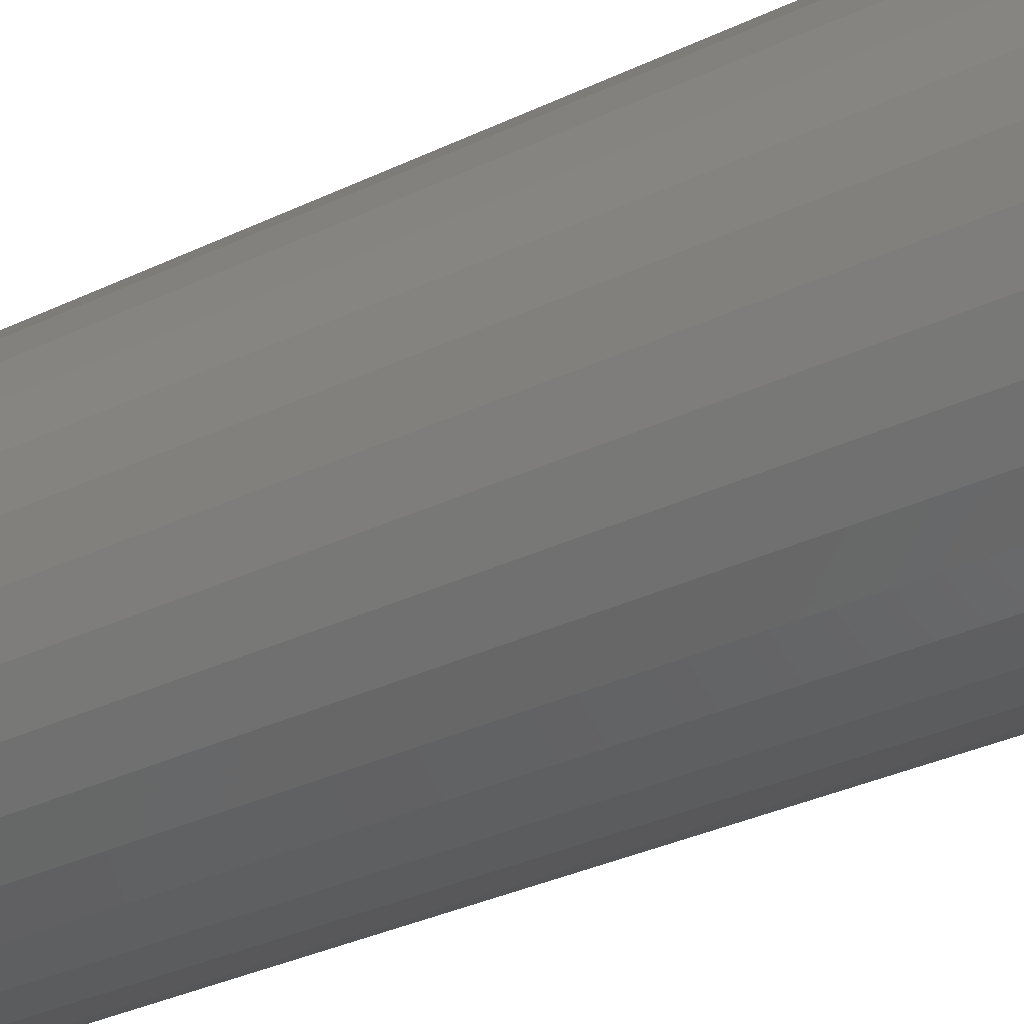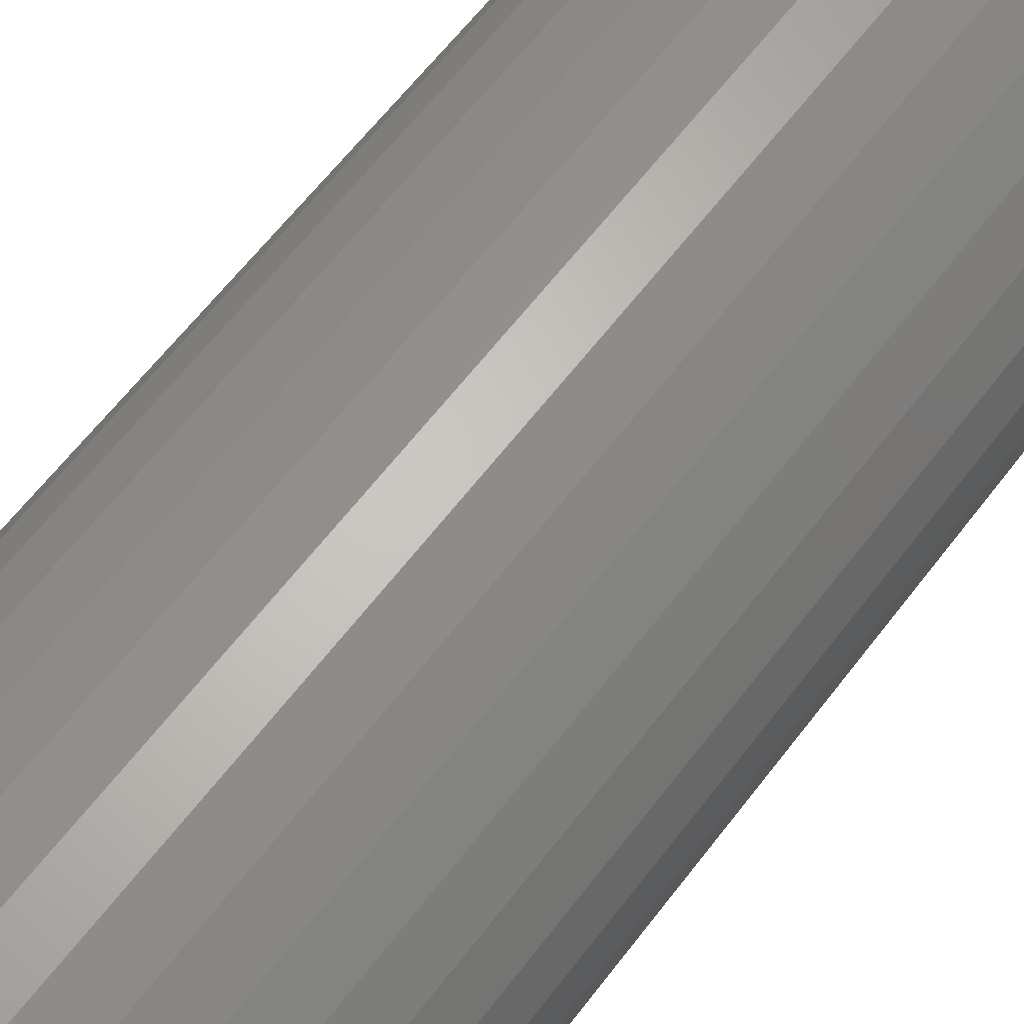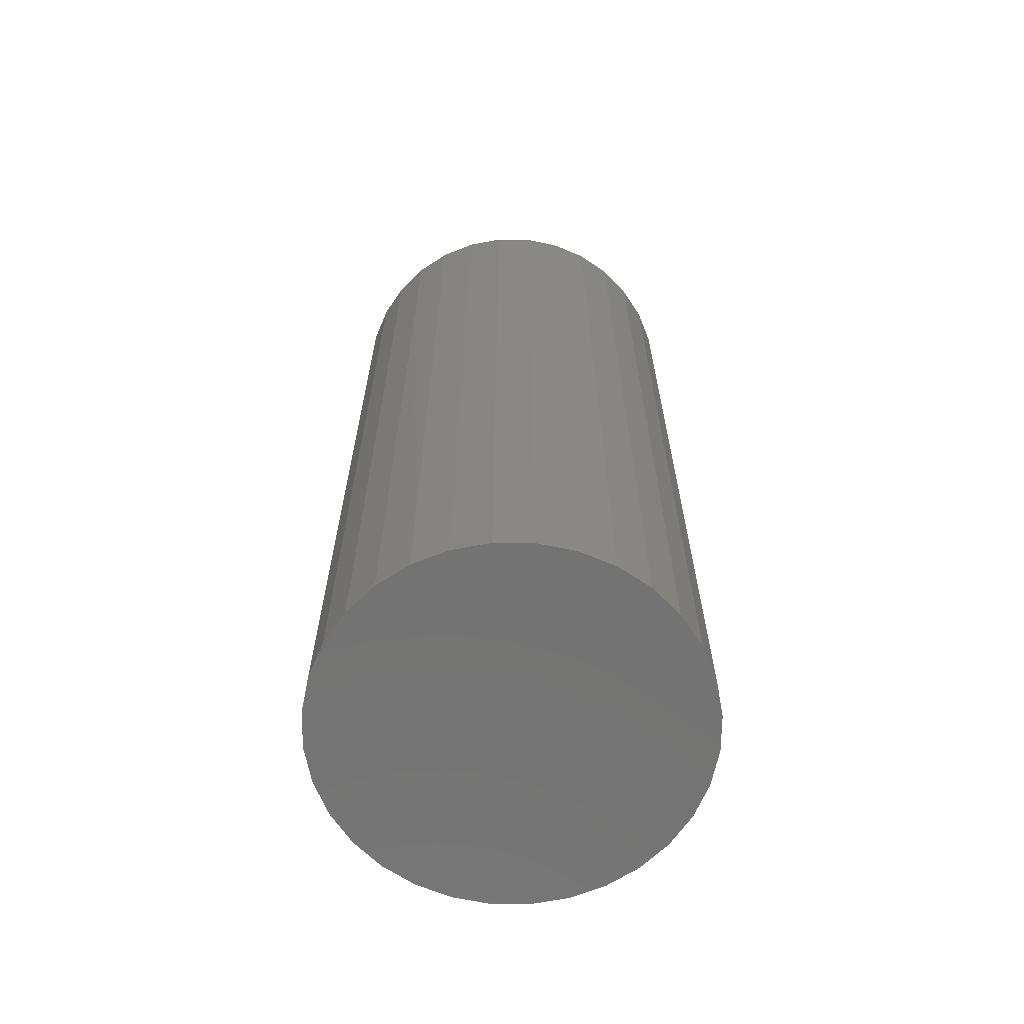
<metadata>
{"format":"stl","ext":"stl","renderer":"f3d","projection":"perspective","resolution":1024,"background":"white","views":[{"elev":-33.6,"azim":-56.9,"up":"+Y"},{"elev":61.7,"azim":-143.0,"up":"+Y"},{"elev":-65.3,"azim":-73.6,"up":"+Z"}]}
</metadata>
<code>
# stl→obj: 320 verts, 636 faces
v -0.3688 -0.5797 0.1875
v -0.3745 -0.5803 0.1875
v -0.3801 -0.5819 0.1875
v -0.363 -0.5803 0.1875
v -0.3574 -0.5819 0.1875
v -0.3852 -0.5847 0.1875
v -0.3523 -0.5847 0.1875
v -0.3897 -0.5884 0.1875
v -0.3478 -0.5884 0.1875
v -0.3934 -0.5929 0.1875
v -0.3441 -0.5929 0.1875
v -0.3962 -0.598 0.1875
v -0.3413 -0.598 0.1875
v -0.3979 -0.6036 0.1875
v -0.3396 -0.6036 0.1875
v -0.3396 -0.6152 0.1875
v -0.3962 -0.6207 0.1875
v -0.3413 -0.6207 0.1875
v -0.3934 -0.6259 0.1875
v -0.3441 -0.6259 0.1875
v -0.3897 -0.6304 0.1875
v -0.3478 -0.6304 0.1875
v -0.3852 -0.6341 0.1875
v -0.3523 -0.6341 0.1875
v -0.3801 -0.6368 0.1875
v -0.3574 -0.6368 0.1875
v -0.3745 -0.6385 0.1875
v -0.3688 -0.6391 0.1875
v -0.363 -0.6385 0.1875
v -0.3391 -0.6094 0.1875
v -0.3984 -0.6094 0.1875
v -0.3979 -0.6152 0.1875
v -0.3312 -0.6094 0
v -0.3312 -0.6094 0.1797
v -0.332 -0.6167 0
v -0.332 -0.6167 0.1797
v -0.3341 -0.6237 0
v -0.3341 -0.6237 0.1797
v -0.3376 -0.6302 0
v -0.3376 -0.6302 0.1797
v -0.3422 -0.6359 0
v -0.3422 -0.6359 0.1797
v -0.3479 -0.6406 0
v -0.3479 -0.6406 0.1797
v -0.3544 -0.644 0
v -0.3544 -0.644 0.1797
v -0.3614 -0.6462 0
v -0.3614 -0.6462 0.1797
v -0.3688 -0.6469 0
v -0.3688 -0.6469 0.1797
v -0.3761 -0.6462 0
v -0.3761 -0.6462 0.1797
v -0.3831 -0.644 0
v -0.3831 -0.644 0.1797
v -0.3896 -0.6406 0
v -0.3896 -0.6406 0.1797
v -0.3953 -0.6359 0
v -0.3953 -0.6359 0.1797
v -0.3999 -0.6302 0
v -0.3999 -0.6302 0.1797
v -0.4034 -0.6237 0
v -0.4034 -0.6237 0.1797
v -0.4055 -0.6167 0
v -0.4055 -0.6167 0.1797
v -0.4062 -0.6094 0
v -0.4062 -0.6094 0.1797
v -0.4055 -0.6021 0
v -0.4055 -0.6021 0.1797
v -0.4034 -0.595 0
v -0.4034 -0.595 0.1797
v -0.3999 -0.5885 0
v -0.3999 -0.5885 0.1797
v -0.3953 -0.5829 0
v -0.3953 -0.5829 0.1797
v -0.3896 -0.5782 0
v -0.3896 -0.5782 0.1797
v -0.3831 -0.5747 0
v -0.3831 -0.5747 0.1797
v -0.3761 -0.5726 0
v -0.3761 -0.5726 0.1797
v -0.3688 -0.5719 0
v -0.3688 -0.5719 0.1797
v -0.3614 -0.5726 0
v -0.3614 -0.5726 0.1797
v -0.3544 -0.5747 0
v -0.3544 -0.5747 0.1797
v -0.3479 -0.5782 0
v -0.3479 -0.5782 0.1797
v -0.3422 -0.5829 0
v -0.3422 -0.5829 0.1797
v -0.3376 -0.5885 0
v -0.3376 -0.5885 0.1797
v -0.3341 -0.595 0
v -0.3341 -0.595 0.1797
v -0.332 -0.6021 0
v -0.332 -0.6021 0.1797
v -0.3375 -0.6094 0.1873
v -0.3381 -0.6155 0.1873
v -0.3361 -0.6094 0.1869
v -0.3367 -0.6158 0.1869
v -0.3347 -0.6094 0.1862
v -0.3354 -0.616 0.1862
v -0.3335 -0.6094 0.1852
v -0.3342 -0.6162 0.1852
v -0.3326 -0.6094 0.184
v -0.3333 -0.6164 0.184
v -0.3318 -0.6094 0.1827
v -0.3326 -0.6166 0.1827
v -0.3314 -0.6094 0.1812
v -0.3321 -0.6167 0.1812
v -0.3994 -0.6155 0.1873
v -0.4 -0.6094 0.1873
v -0.4008 -0.6158 0.1869
v -0.4014 -0.6094 0.1869
v -0.4021 -0.616 0.1862
v -0.4028 -0.6094 0.1862
v -0.4033 -0.6162 0.1852
v -0.404 -0.6094 0.1852
v -0.4042 -0.6164 0.184
v -0.4049 -0.6094 0.184
v -0.4049 -0.6166 0.1827
v -0.4057 -0.6094 0.1827
v -0.4054 -0.6167 0.1812
v -0.4061 -0.6094 0.1812
v -0.3976 -0.6213 0.1873
v -0.3989 -0.6219 0.1869
v -0.4002 -0.6224 0.1862
v -0.4013 -0.6228 0.1852
v -0.4022 -0.6232 0.184
v -0.4028 -0.6235 0.1827
v -0.4033 -0.6237 0.1812
v -0.3947 -0.6267 0.1873
v -0.3959 -0.6275 0.1869
v -0.397 -0.6283 0.1862
v -0.398 -0.6289 0.1852
v -0.3988 -0.6295 0.184
v -0.3994 -0.6299 0.1827
v -0.3998 -0.6301 0.1812
v -0.3908 -0.6314 0.1873
v -0.3919 -0.6325 0.1869
v -0.3928 -0.6334 0.1862
v -0.3936 -0.6343 0.1852
v -0.3943 -0.635 0.184
v -0.3948 -0.6355 0.1827
v -0.3952 -0.6358 0.1812
v -0.3861 -0.6353 0.1873
v -0.3869 -0.6365 0.1869
v -0.3877 -0.6377 0.1862
v -0.3883 -0.6387 0.1852
v -0.3889 -0.6395 0.184
v -0.3893 -0.6401 0.1827
v -0.3895 -0.6404 0.1812
v -0.3807 -0.6382 0.1873
v -0.3813 -0.6396 0.1869
v -0.3818 -0.6408 0.1862
v -0.3822 -0.6419 0.1852
v -0.3826 -0.6428 0.184
v -0.3829 -0.6435 0.1827
v -0.383 -0.6439 0.1812
v -0.3748 -0.64 0.1873
v -0.3751 -0.6414 0.1869
v -0.3754 -0.6427 0.1862
v -0.3756 -0.6439 0.1852
v -0.3758 -0.6449 0.184
v -0.3759 -0.6456 0.1827
v -0.376 -0.646 0.1812
v -0.3688 -0.6406 0.1873
v -0.3688 -0.6421 0.1869
v -0.3688 -0.6434 0.1862
v -0.3688 -0.6446 0.1852
v -0.3688 -0.6456 0.184
v -0.3688 -0.6463 0.1827
v -0.3688 -0.6467 0.1812
v -0.3627 -0.64 0.1873
v -0.3624 -0.6414 0.1869
v -0.3621 -0.6427 0.1862
v -0.3619 -0.6439 0.1852
v -0.3617 -0.6449 0.184
v -0.3616 -0.6456 0.1827
v -0.3615 -0.646 0.1812
v -0.3568 -0.6382 0.1873
v -0.3562 -0.6396 0.1869
v -0.3557 -0.6408 0.1862
v -0.3553 -0.6419 0.1852
v -0.3549 -0.6428 0.184
v -0.3546 -0.6435 0.1827
v -0.3545 -0.6439 0.1812
v -0.3514 -0.6353 0.1873
v -0.3506 -0.6365 0.1869
v -0.3498 -0.6377 0.1862
v -0.3492 -0.6387 0.1852
v -0.3486 -0.6395 0.184
v -0.3482 -0.6401 0.1827
v -0.348 -0.6404 0.1812
v -0.3467 -0.6314 0.1873
v -0.3456 -0.6325 0.1869
v -0.3447 -0.6334 0.1862
v -0.3439 -0.6343 0.1852
v -0.3432 -0.635 0.184
v -0.3427 -0.6355 0.1827
v -0.3423 -0.6358 0.1812
v -0.3428 -0.6267 0.1873
v -0.3416 -0.6275 0.1869
v -0.3405 -0.6283 0.1862
v -0.3395 -0.6289 0.1852
v -0.3387 -0.6295 0.184
v -0.3381 -0.6299 0.1827
v -0.3377 -0.6301 0.1812
v -0.3399 -0.6213 0.1873
v -0.3386 -0.6219 0.1869
v -0.3373 -0.6224 0.1862
v -0.3362 -0.6228 0.1852
v -0.3353 -0.6232 0.184
v -0.3347 -0.6235 0.1827
v -0.3342 -0.6237 0.1812
v -0.3994 -0.6033 0.1873
v -0.4008 -0.603 0.1869
v -0.4021 -0.6027 0.1862
v -0.4033 -0.6025 0.1852
v -0.4042 -0.6023 0.184
v -0.4049 -0.6022 0.1827
v -0.4054 -0.6021 0.1812
v -0.3381 -0.6033 0.1873
v -0.3367 -0.603 0.1869
v -0.3354 -0.6027 0.1862
v -0.3342 -0.6025 0.1852
v -0.3333 -0.6023 0.184
v -0.3326 -0.6022 0.1827
v -0.3321 -0.6021 0.1812
v -0.3399 -0.5974 0.1873
v -0.3386 -0.5969 0.1869
v -0.3373 -0.5964 0.1862
v -0.3362 -0.5959 0.1852
v -0.3353 -0.5955 0.184
v -0.3347 -0.5953 0.1827
v -0.3342 -0.5951 0.1812
v -0.3428 -0.592 0.1873
v -0.3416 -0.5912 0.1869
v -0.3405 -0.5905 0.1862
v -0.3395 -0.5898 0.1852
v -0.3387 -0.5893 0.184
v -0.3381 -0.5889 0.1827
v -0.3377 -0.5886 0.1812
v -0.3467 -0.5873 0.1873
v -0.3456 -0.5863 0.1869
v -0.3447 -0.5853 0.1862
v -0.3439 -0.5845 0.1852
v -0.3432 -0.5838 0.184
v -0.3427 -0.5833 0.1827
v -0.3423 -0.583 0.1812
v -0.3514 -0.5834 0.1873
v -0.3506 -0.5822 0.1869
v -0.3498 -0.5811 0.1862
v -0.3492 -0.5801 0.1852
v -0.3486 -0.5793 0.184
v -0.3482 -0.5787 0.1827
v -0.348 -0.5783 0.1812
v -0.3568 -0.5805 0.1873
v -0.3562 -0.5792 0.1869
v -0.3557 -0.5779 0.1862
v -0.3553 -0.5768 0.1852
v -0.3549 -0.5759 0.184
v -0.3546 -0.5753 0.1827
v -0.3545 -0.5749 0.1812
v -0.3627 -0.5788 0.1873
v -0.3624 -0.5773 0.1869
v -0.3621 -0.576 0.1862
v -0.3619 -0.5748 0.1852
v -0.3617 -0.5739 0.184
v -0.3616 -0.5732 0.1827
v -0.3615 -0.5727 0.1812
v -0.3688 -0.5782 0.1873
v -0.3688 -0.5767 0.1869
v -0.3688 -0.5753 0.1862
v -0.3688 -0.5742 0.1852
v -0.3688 -0.5732 0.184
v -0.3688 -0.5725 0.1827
v -0.3688 -0.572 0.1812
v -0.3748 -0.5788 0.1873
v -0.3751 -0.5773 0.1869
v -0.3754 -0.576 0.1862
v -0.3756 -0.5748 0.1852
v -0.3758 -0.5739 0.184
v -0.3759 -0.5732 0.1827
v -0.376 -0.5727 0.1812
v -0.3807 -0.5805 0.1873
v -0.3813 -0.5792 0.1869
v -0.3818 -0.5779 0.1862
v -0.3822 -0.5768 0.1852
v -0.3826 -0.5759 0.184
v -0.3829 -0.5753 0.1827
v -0.383 -0.5749 0.1812
v -0.3861 -0.5834 0.1873
v -0.3869 -0.5822 0.1869
v -0.3877 -0.5811 0.1862
v -0.3883 -0.5801 0.1852
v -0.3889 -0.5793 0.184
v -0.3893 -0.5787 0.1827
v -0.3895 -0.5783 0.1812
v -0.3908 -0.5873 0.1873
v -0.3919 -0.5863 0.1869
v -0.3928 -0.5853 0.1862
v -0.3936 -0.5845 0.1852
v -0.3943 -0.5838 0.184
v -0.3948 -0.5833 0.1827
v -0.3952 -0.583 0.1812
v -0.3947 -0.592 0.1873
v -0.3959 -0.5912 0.1869
v -0.397 -0.5905 0.1862
v -0.398 -0.5898 0.1852
v -0.3988 -0.5893 0.184
v -0.3994 -0.5889 0.1827
v -0.3998 -0.5886 0.1812
v -0.3976 -0.5974 0.1873
v -0.3989 -0.5969 0.1869
v -0.4002 -0.5964 0.1862
v -0.4013 -0.5959 0.1852
v -0.4022 -0.5955 0.184
v -0.4028 -0.5953 0.1827
v -0.4033 -0.5951 0.1812
f 1 2 3
f 4 1 3
f 4 3 5
f 5 3 6
f 5 6 7
f 7 6 8
f 7 8 9
f 9 8 10
f 9 10 11
f 11 10 12
f 11 12 13
f 13 12 14
f 13 14 15
f 16 17 18
f 18 17 19
f 18 19 20
f 20 19 21
f 20 21 22
f 22 21 23
f 22 23 24
f 24 23 25
f 24 25 26
f 26 25 27
f 26 27 28
f 26 28 29
f 15 14 30
f 30 14 31
f 30 31 16
f 16 31 32
f 16 32 17
f 33 34 35
f 35 34 36
f 35 36 37
f 37 36 38
f 37 38 39
f 39 38 40
f 39 40 41
f 41 40 42
f 41 42 43
f 43 42 44
f 43 44 45
f 45 44 46
f 45 46 47
f 47 46 48
f 47 48 49
f 49 48 50
f 49 50 51
f 51 50 52
f 51 52 53
f 53 52 54
f 53 54 55
f 55 54 56
f 55 56 57
f 57 56 58
f 57 58 59
f 59 58 60
f 59 60 61
f 61 60 62
f 61 62 63
f 63 62 64
f 63 64 65
f 65 64 66
f 65 66 67
f 67 66 68
f 67 68 69
f 69 68 70
f 69 70 71
f 71 70 72
f 71 72 73
f 73 72 74
f 73 74 75
f 75 74 76
f 75 76 77
f 77 76 78
f 77 78 79
f 79 78 80
f 79 80 81
f 81 80 82
f 81 82 83
f 83 82 84
f 83 84 85
f 85 84 86
f 85 86 87
f 87 86 88
f 87 88 89
f 89 88 90
f 89 90 91
f 91 90 92
f 91 92 93
f 93 92 94
f 93 94 95
f 95 94 96
f 95 96 33
f 33 96 34
f 30 16 97
f 97 16 98
f 97 98 99
f 99 98 100
f 99 100 101
f 101 100 102
f 101 102 103
f 103 102 104
f 103 104 105
f 105 104 106
f 105 106 107
f 107 106 108
f 107 108 109
f 109 108 110
f 109 110 34
f 34 110 36
f 32 31 111
f 111 31 112
f 111 112 113
f 113 112 114
f 113 114 115
f 115 114 116
f 115 116 117
f 117 116 118
f 117 118 119
f 119 118 120
f 119 120 121
f 121 120 122
f 121 122 123
f 123 122 124
f 123 124 64
f 64 124 66
f 17 32 125
f 125 32 111
f 125 111 126
f 126 111 113
f 126 113 127
f 127 113 115
f 127 115 128
f 128 115 117
f 128 117 129
f 129 117 119
f 129 119 130
f 130 119 121
f 130 121 131
f 131 121 123
f 131 123 62
f 62 123 64
f 19 17 132
f 132 17 125
f 132 125 133
f 133 125 126
f 133 126 134
f 134 126 127
f 134 127 135
f 135 127 128
f 135 128 136
f 136 128 129
f 136 129 137
f 137 129 130
f 137 130 138
f 138 130 131
f 138 131 60
f 60 131 62
f 21 19 139
f 139 19 132
f 139 132 140
f 140 132 133
f 140 133 141
f 141 133 134
f 141 134 142
f 142 134 135
f 142 135 143
f 143 135 136
f 143 136 144
f 144 136 137
f 144 137 145
f 145 137 138
f 145 138 58
f 58 138 60
f 23 21 146
f 146 21 139
f 146 139 147
f 147 139 140
f 147 140 148
f 148 140 141
f 148 141 149
f 149 141 142
f 149 142 150
f 150 142 143
f 150 143 151
f 151 143 144
f 151 144 152
f 152 144 145
f 152 145 56
f 56 145 58
f 25 23 153
f 153 23 146
f 153 146 154
f 154 146 147
f 154 147 155
f 155 147 148
f 155 148 156
f 156 148 149
f 156 149 157
f 157 149 150
f 157 150 158
f 158 150 151
f 158 151 159
f 159 151 152
f 159 152 54
f 54 152 56
f 27 25 160
f 160 25 153
f 160 153 161
f 161 153 154
f 161 154 162
f 162 154 155
f 162 155 163
f 163 155 156
f 163 156 164
f 164 156 157
f 164 157 165
f 165 157 158
f 165 158 166
f 166 158 159
f 166 159 52
f 52 159 54
f 28 27 167
f 167 27 160
f 167 160 168
f 168 160 161
f 168 161 169
f 169 161 162
f 169 162 170
f 170 162 163
f 170 163 171
f 171 163 164
f 171 164 172
f 172 164 165
f 172 165 173
f 173 165 166
f 173 166 50
f 50 166 52
f 29 28 174
f 174 28 167
f 174 167 175
f 175 167 168
f 175 168 176
f 176 168 169
f 176 169 177
f 177 169 170
f 177 170 178
f 178 170 171
f 178 171 179
f 179 171 172
f 179 172 180
f 180 172 173
f 180 173 48
f 48 173 50
f 26 29 181
f 181 29 174
f 181 174 182
f 182 174 175
f 182 175 183
f 183 175 176
f 183 176 184
f 184 176 177
f 184 177 185
f 185 177 178
f 185 178 186
f 186 178 179
f 186 179 187
f 187 179 180
f 187 180 46
f 46 180 48
f 24 26 188
f 188 26 181
f 188 181 189
f 189 181 182
f 189 182 190
f 190 182 183
f 190 183 191
f 191 183 184
f 191 184 192
f 192 184 185
f 192 185 193
f 193 185 186
f 193 186 194
f 194 186 187
f 194 187 44
f 44 187 46
f 22 24 195
f 195 24 188
f 195 188 196
f 196 188 189
f 196 189 197
f 197 189 190
f 197 190 198
f 198 190 191
f 198 191 199
f 199 191 192
f 199 192 200
f 200 192 193
f 200 193 201
f 201 193 194
f 201 194 42
f 42 194 44
f 20 22 202
f 202 22 195
f 202 195 203
f 203 195 196
f 203 196 204
f 204 196 197
f 204 197 205
f 205 197 198
f 205 198 206
f 206 198 199
f 206 199 207
f 207 199 200
f 207 200 208
f 208 200 201
f 208 201 40
f 40 201 42
f 18 20 209
f 209 20 202
f 209 202 210
f 210 202 203
f 210 203 211
f 211 203 204
f 211 204 212
f 212 204 205
f 212 205 213
f 213 205 206
f 213 206 214
f 214 206 207
f 214 207 215
f 215 207 208
f 215 208 38
f 38 208 40
f 16 18 98
f 98 18 209
f 98 209 100
f 100 209 210
f 100 210 102
f 102 210 211
f 102 211 104
f 104 211 212
f 104 212 106
f 106 212 213
f 106 213 108
f 108 213 214
f 108 214 110
f 110 214 215
f 110 215 36
f 36 215 38
f 31 14 112
f 112 14 216
f 112 216 114
f 114 216 217
f 114 217 116
f 116 217 218
f 116 218 118
f 118 218 219
f 118 219 120
f 120 219 220
f 120 220 122
f 122 220 221
f 122 221 124
f 124 221 222
f 124 222 66
f 66 222 68
f 15 30 223
f 223 30 97
f 223 97 224
f 224 97 99
f 224 99 225
f 225 99 101
f 225 101 226
f 226 101 103
f 226 103 227
f 227 103 105
f 227 105 228
f 228 105 107
f 228 107 229
f 229 107 109
f 229 109 96
f 96 109 34
f 13 15 230
f 230 15 223
f 230 223 231
f 231 223 224
f 231 224 232
f 232 224 225
f 232 225 233
f 233 225 226
f 233 226 234
f 234 226 227
f 234 227 235
f 235 227 228
f 235 228 236
f 236 228 229
f 236 229 94
f 94 229 96
f 11 13 237
f 237 13 230
f 237 230 238
f 238 230 231
f 238 231 239
f 239 231 232
f 239 232 240
f 240 232 233
f 240 233 241
f 241 233 234
f 241 234 242
f 242 234 235
f 242 235 243
f 243 235 236
f 243 236 92
f 92 236 94
f 9 11 244
f 244 11 237
f 244 237 245
f 245 237 238
f 245 238 246
f 246 238 239
f 246 239 247
f 247 239 240
f 247 240 248
f 248 240 241
f 248 241 249
f 249 241 242
f 249 242 250
f 250 242 243
f 250 243 90
f 90 243 92
f 7 9 251
f 251 9 244
f 251 244 252
f 252 244 245
f 252 245 253
f 253 245 246
f 253 246 254
f 254 246 247
f 254 247 255
f 255 247 248
f 255 248 256
f 256 248 249
f 256 249 257
f 257 249 250
f 257 250 88
f 88 250 90
f 5 7 258
f 258 7 251
f 258 251 259
f 259 251 252
f 259 252 260
f 260 252 253
f 260 253 261
f 261 253 254
f 261 254 262
f 262 254 255
f 262 255 263
f 263 255 256
f 263 256 264
f 264 256 257
f 264 257 86
f 86 257 88
f 4 5 265
f 265 5 258
f 265 258 266
f 266 258 259
f 266 259 267
f 267 259 260
f 267 260 268
f 268 260 261
f 268 261 269
f 269 261 262
f 269 262 270
f 270 262 263
f 270 263 271
f 271 263 264
f 271 264 84
f 84 264 86
f 1 4 272
f 272 4 265
f 272 265 273
f 273 265 266
f 273 266 274
f 274 266 267
f 274 267 275
f 275 267 268
f 275 268 276
f 276 268 269
f 276 269 277
f 277 269 270
f 277 270 278
f 278 270 271
f 278 271 82
f 82 271 84
f 2 1 279
f 279 1 272
f 279 272 280
f 280 272 273
f 280 273 281
f 281 273 274
f 281 274 282
f 282 274 275
f 282 275 283
f 283 275 276
f 283 276 284
f 284 276 277
f 284 277 285
f 285 277 278
f 285 278 80
f 80 278 82
f 3 2 286
f 286 2 279
f 286 279 287
f 287 279 280
f 287 280 288
f 288 280 281
f 288 281 289
f 289 281 282
f 289 282 290
f 290 282 283
f 290 283 291
f 291 283 284
f 291 284 292
f 292 284 285
f 292 285 78
f 78 285 80
f 6 3 293
f 293 3 286
f 293 286 294
f 294 286 287
f 294 287 295
f 295 287 288
f 295 288 296
f 296 288 289
f 296 289 297
f 297 289 290
f 297 290 298
f 298 290 291
f 298 291 299
f 299 291 292
f 299 292 76
f 76 292 78
f 8 6 300
f 300 6 293
f 300 293 301
f 301 293 294
f 301 294 302
f 302 294 295
f 302 295 303
f 303 295 296
f 303 296 304
f 304 296 297
f 304 297 305
f 305 297 298
f 305 298 306
f 306 298 299
f 306 299 74
f 74 299 76
f 10 8 307
f 307 8 300
f 307 300 308
f 308 300 301
f 308 301 309
f 309 301 302
f 309 302 310
f 310 302 303
f 310 303 311
f 311 303 304
f 311 304 312
f 312 304 305
f 312 305 313
f 313 305 306
f 313 306 72
f 72 306 74
f 12 10 314
f 314 10 307
f 314 307 315
f 315 307 308
f 315 308 316
f 316 308 309
f 316 309 317
f 317 309 310
f 317 310 318
f 318 310 311
f 318 311 319
f 319 311 312
f 319 312 320
f 320 312 313
f 320 313 70
f 70 313 72
f 14 12 216
f 216 12 314
f 216 314 217
f 217 314 315
f 217 315 218
f 218 315 316
f 218 316 219
f 219 316 317
f 219 317 220
f 220 317 318
f 220 318 221
f 221 318 319
f 221 319 222
f 222 319 320
f 222 320 68
f 68 320 70
f 77 79 81
f 77 81 83
f 85 77 83
f 75 77 85
f 87 75 85
f 73 75 87
f 89 73 87
f 71 73 89
f 91 71 89
f 69 71 91
f 93 69 91
f 67 69 93
f 95 67 93
f 37 61 35
f 59 61 37
f 39 59 37
f 57 59 39
f 41 57 39
f 55 57 41
f 43 55 41
f 53 55 43
f 45 53 43
f 51 53 45
f 49 51 45
f 47 49 45
f 61 63 35
f 35 63 65
f 35 65 33
f 33 65 67
f 33 67 95

</code>
